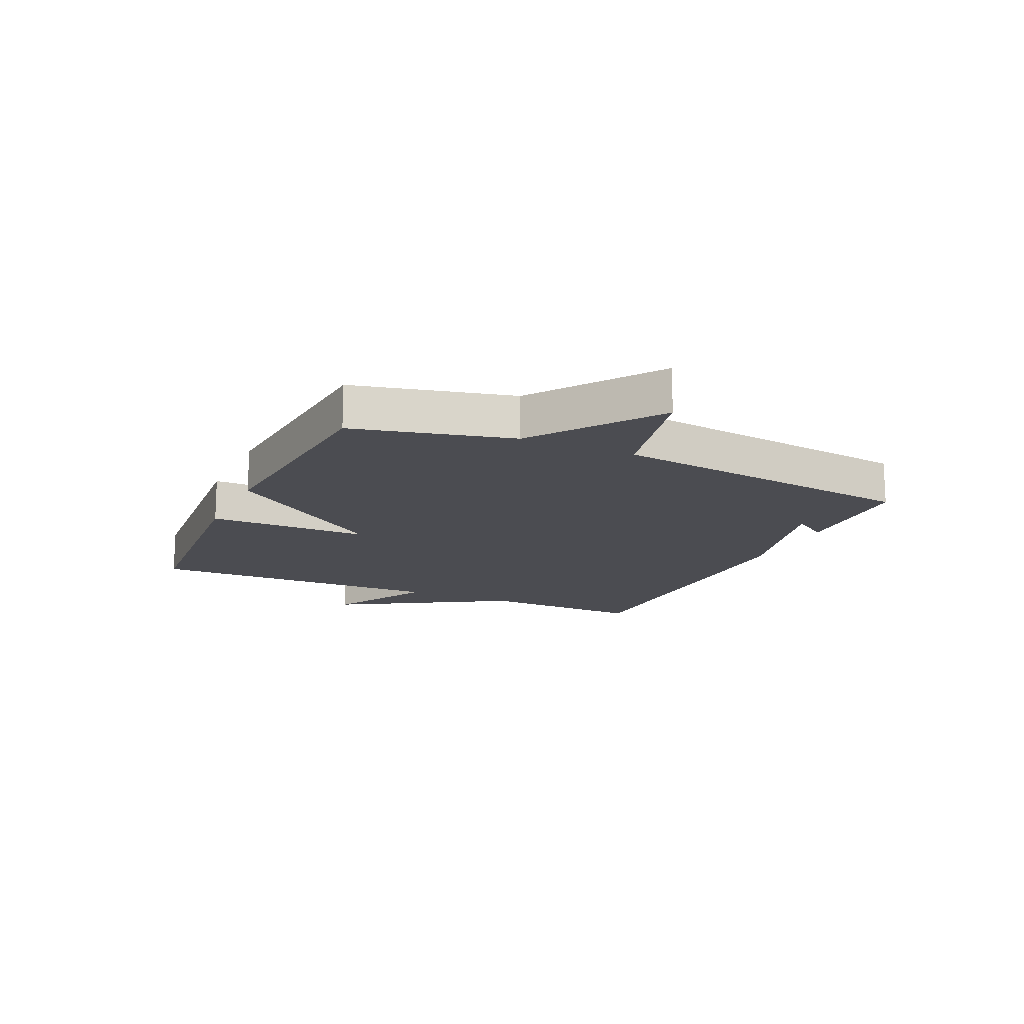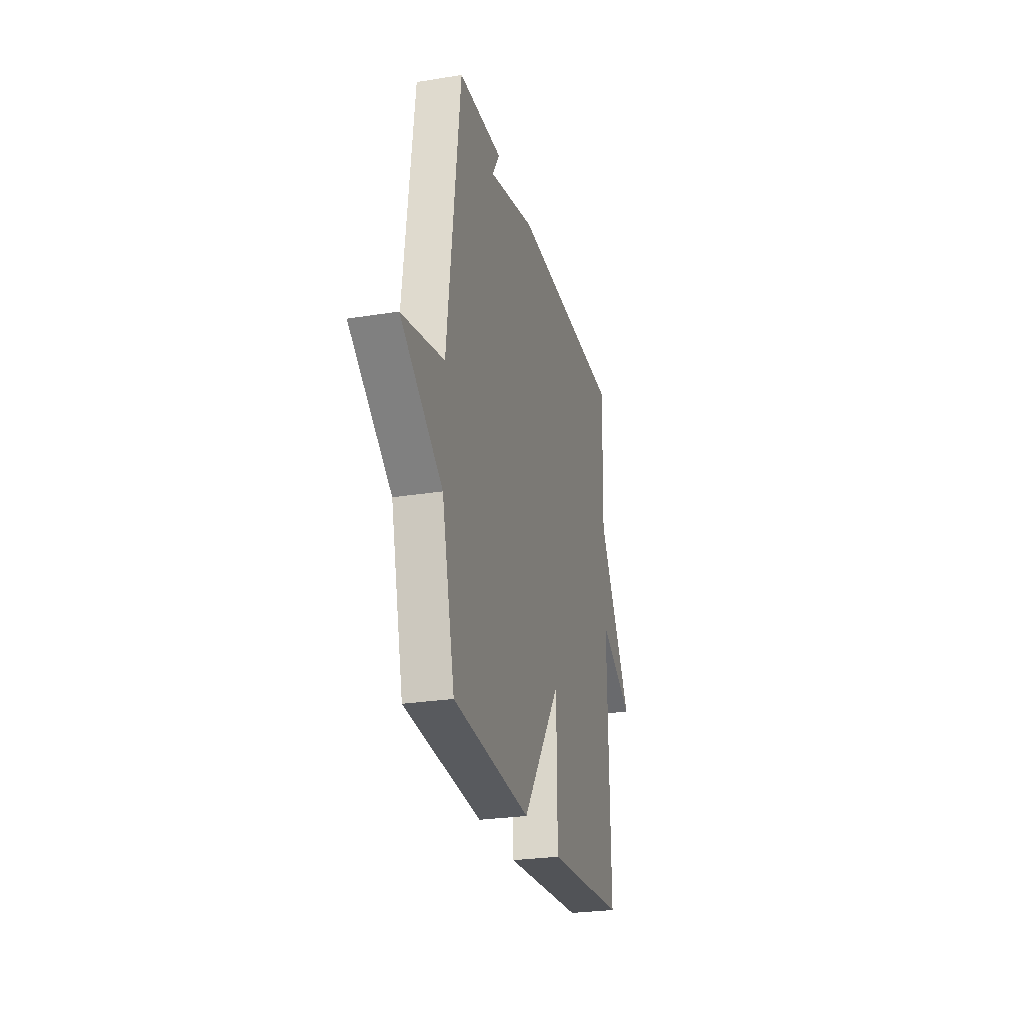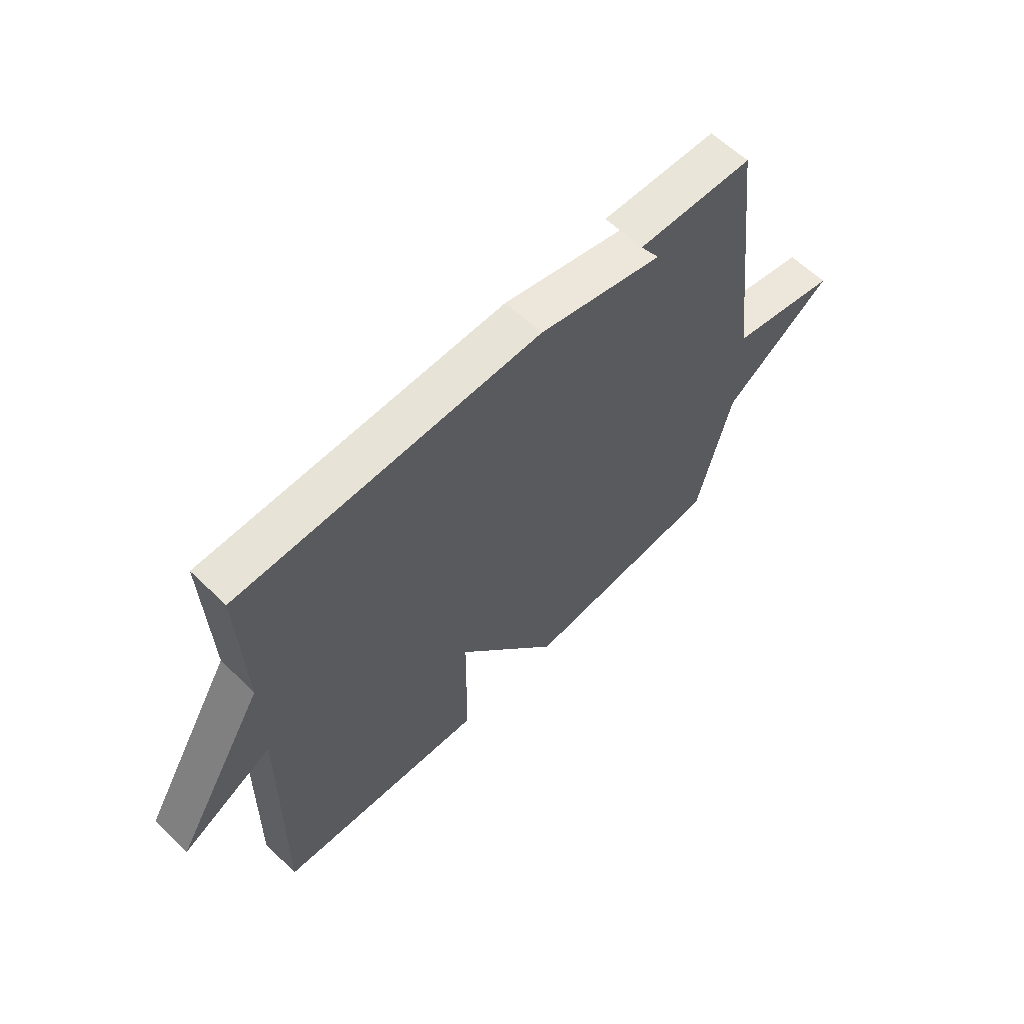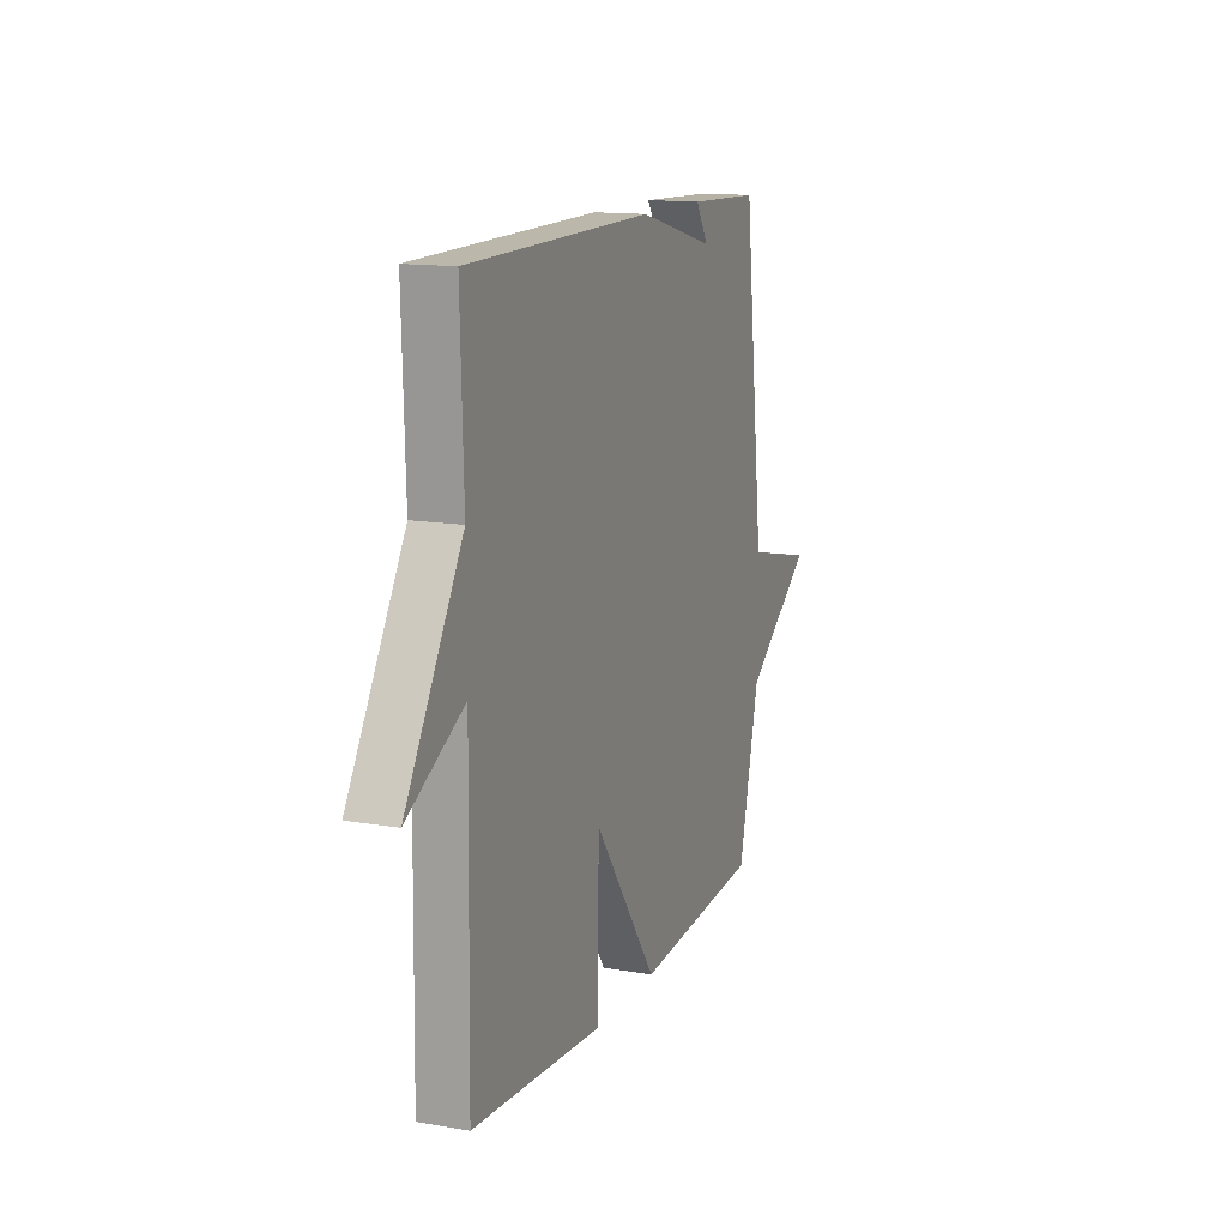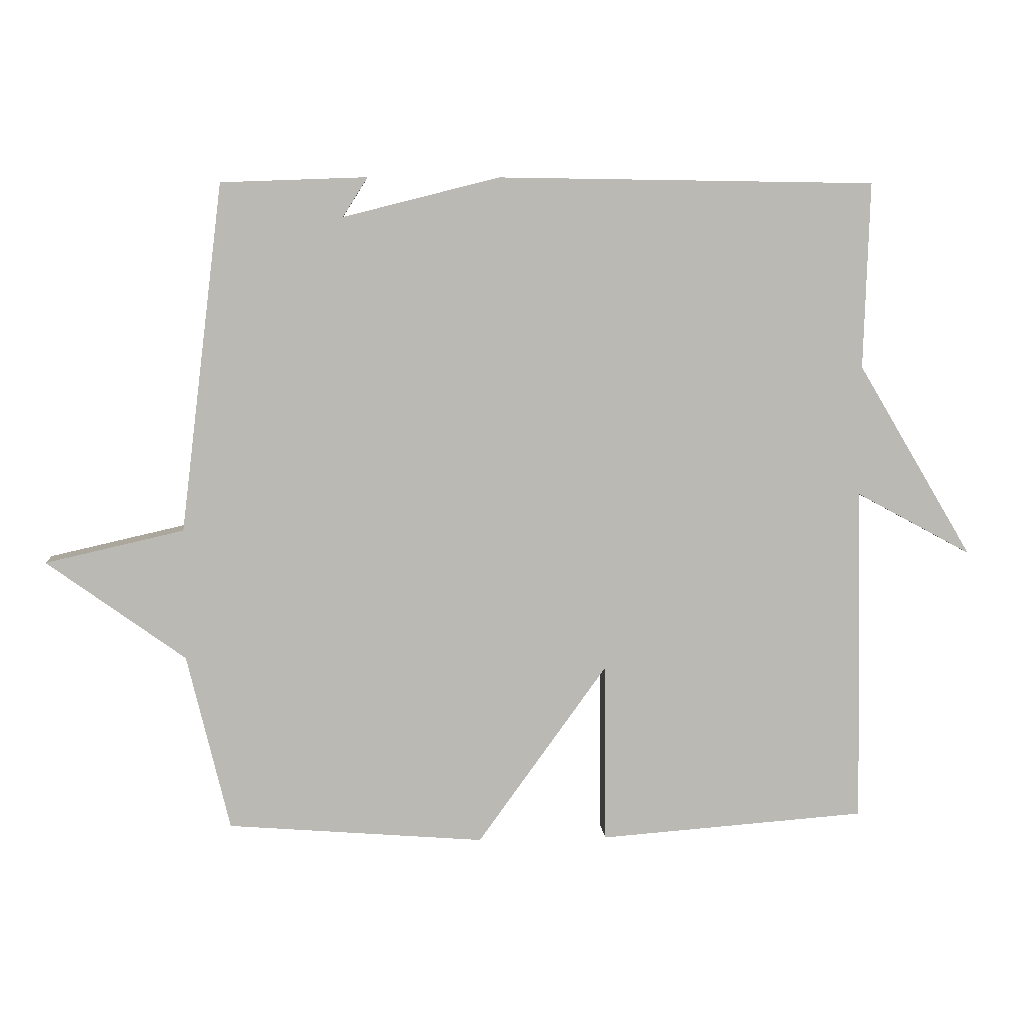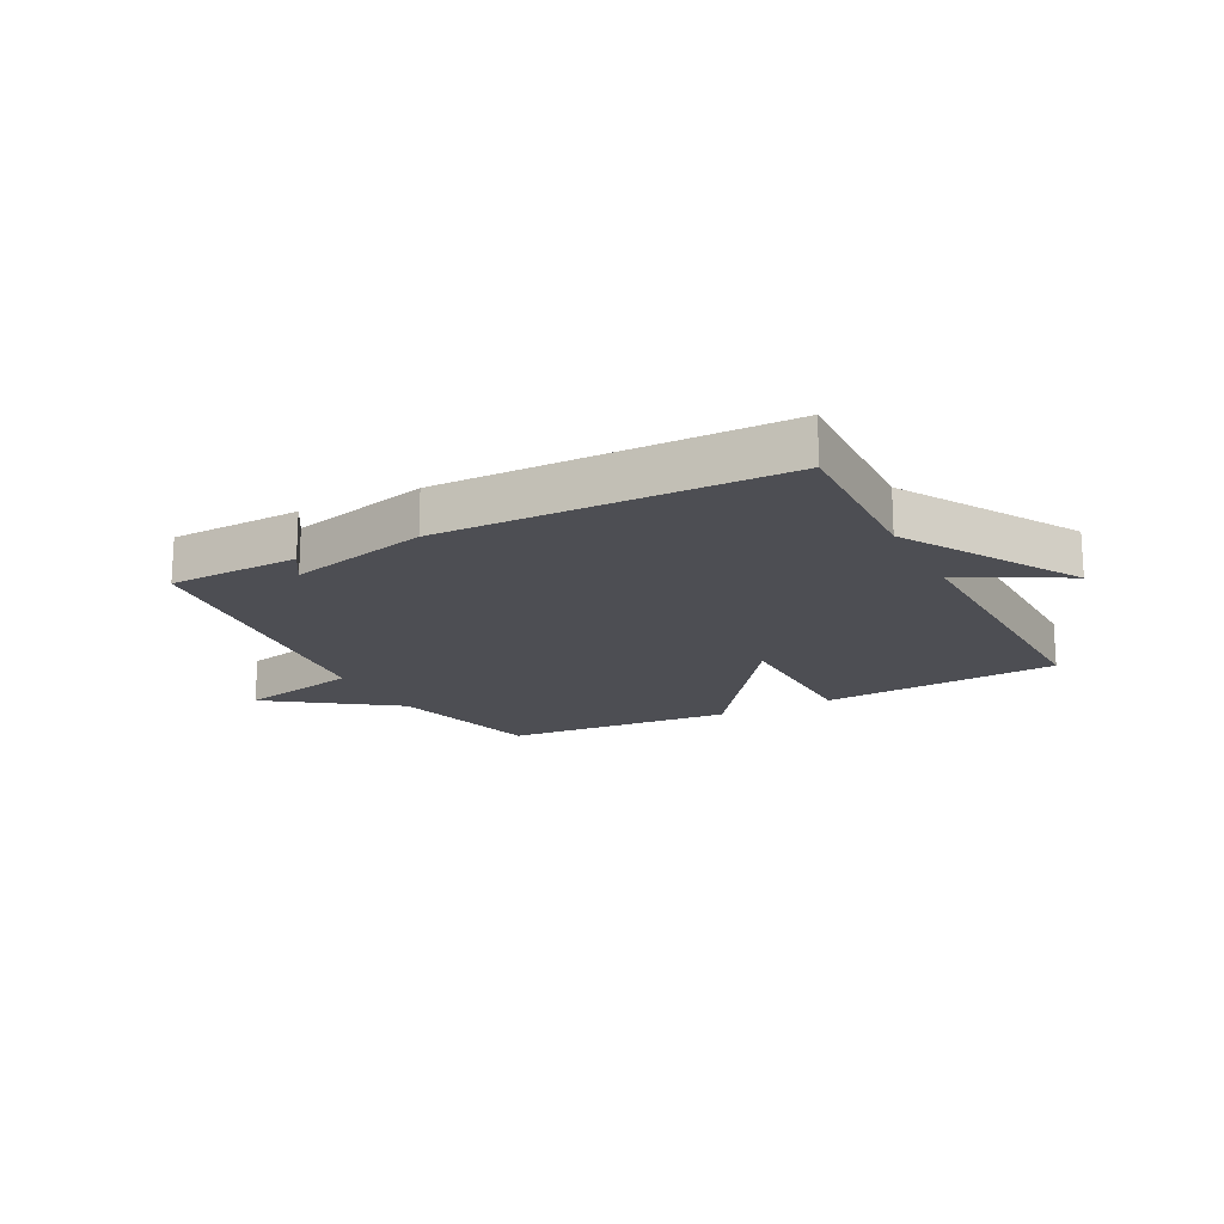
<metadata>
{"format":"obj","ext":"obj","renderer":"f3d","projection":"perspective","resolution":1024,"background":"white","views":[{"elev":-15.4,"azim":-114.6,"up":"+Y"},{"elev":-26.4,"azim":-75.8,"up":"+Z"},{"elev":61.0,"azim":134.6,"up":"+Z"},{"elev":13.7,"azim":111.0,"up":"+Z"},{"elev":7.4,"azim":-4.2,"up":"+Z"},{"elev":-17.4,"azim":27.5,"up":"+Y"}]}
</metadata>
<code>
v -0.5 0.07 0.5
v -0.277 0.07 0.508
v -0.315 0.07 0.448
v -0.077 0.07 0.508
v 0.5 0.07 0.5
v 0.491 0.07 0.216
v 0.667 0.07 -0.079
v 0.491 0.07 0.016
v 0.5 0.07 -0.5
v 0.092 0.07 -0.531
v 0.09 0.07 -0.256
v -0.108 0.07 -0.531
v -0.5 0.07 -0.5
v -0.565 0.07 -0.231
v -0.776 0.07 -0.079
v -0.565 0.07 -0.031
v -0.5 0 0.5
v -0.277 0 0.508
v -0.315 0 0.448
v -0.077 0 0.508
v 0.5 0 0.5
v 0.491 0 0.216
v 0.667 0 -0.079
v 0.491 0 0.016
v 0.5 0 -0.5
v 0.092 0 -0.531
v 0.09 0 -0.256
v -0.108 0 -0.531
v -0.5 0 -0.5
v -0.565 0 -0.231
v -0.776 0 -0.079
v -0.565 0 -0.031
f 14 15 16
f 14 16 1
f 13 14 1
f 12 13 1
f 11 12 1
f 8 9 10 11
f 8 11 1
f 6 7 8
f 6 8 1
f 3 4 5 6
f 3 6 1
f 1 2 3
f 32 31 30
f 17 32 30
f 17 30 29
f 17 29 28
f 17 28 27
f 27 26 25 24
f 17 27 24
f 24 23 22
f 17 24 22
f 22 21 20 19
f 17 22 19
f 19 18 17
f 1 17 18 2
f 2 18 19 3
f 3 19 20 4
f 4 20 21 5
f 5 21 22 6
f 6 22 23 7
f 7 23 24 8
f 8 24 25 9
f 9 25 26 10
f 10 26 27 11
f 11 27 28 12
f 12 28 29 13
f 13 29 30 14
f 14 30 31 15
f 15 31 32 16
f 16 32 17 1

</code>
